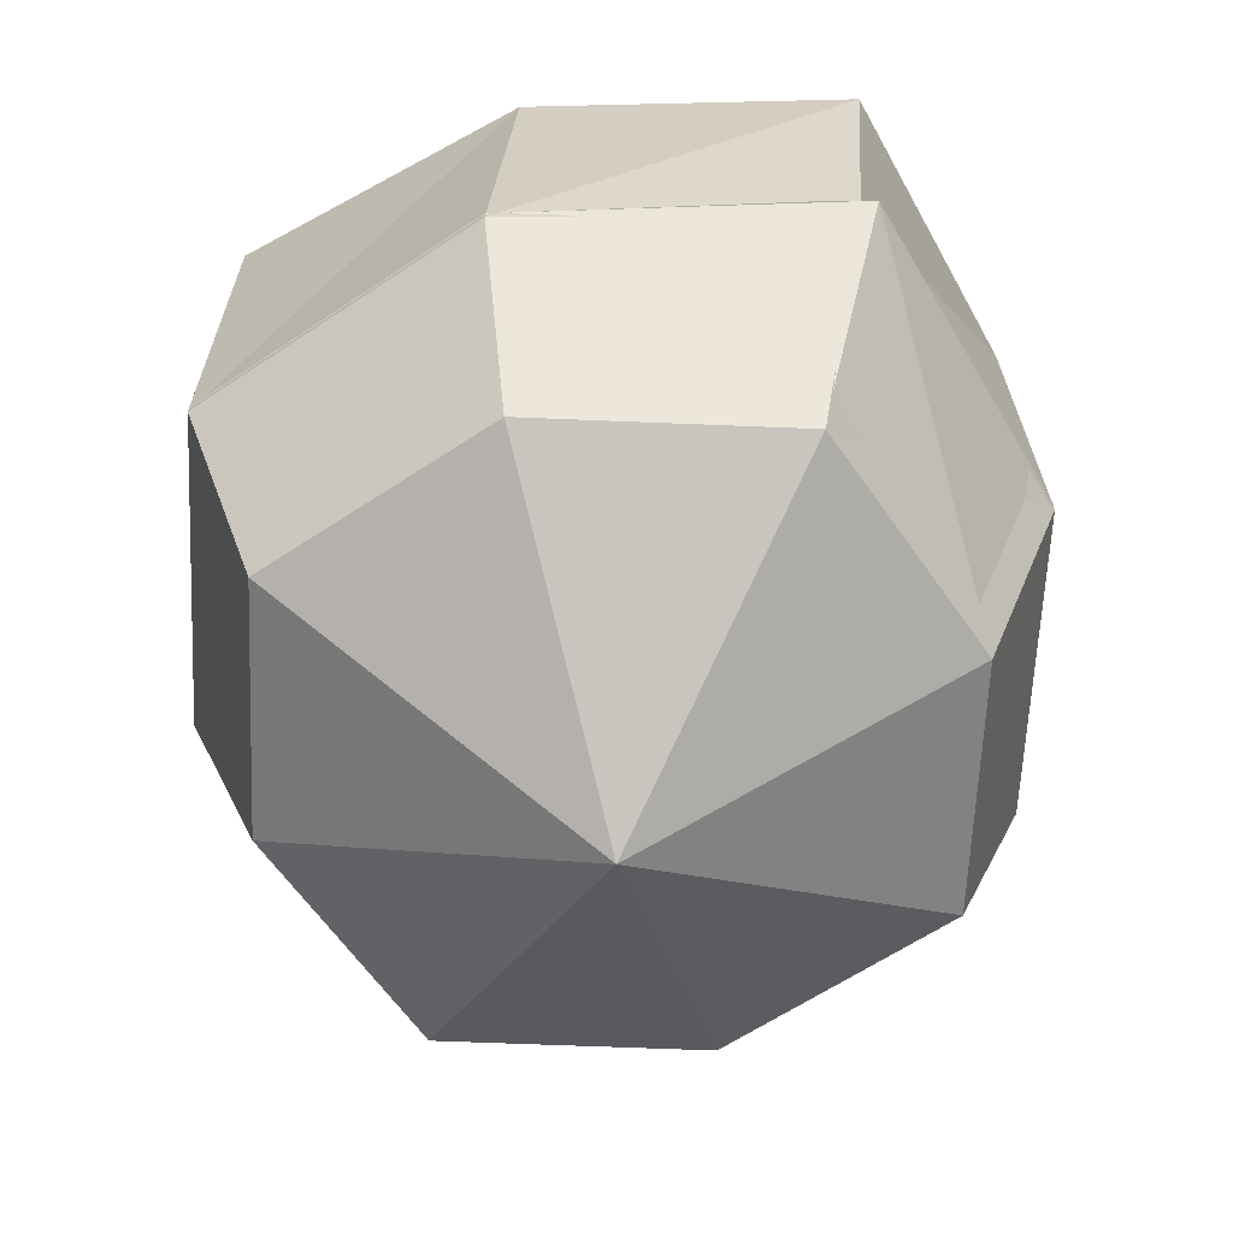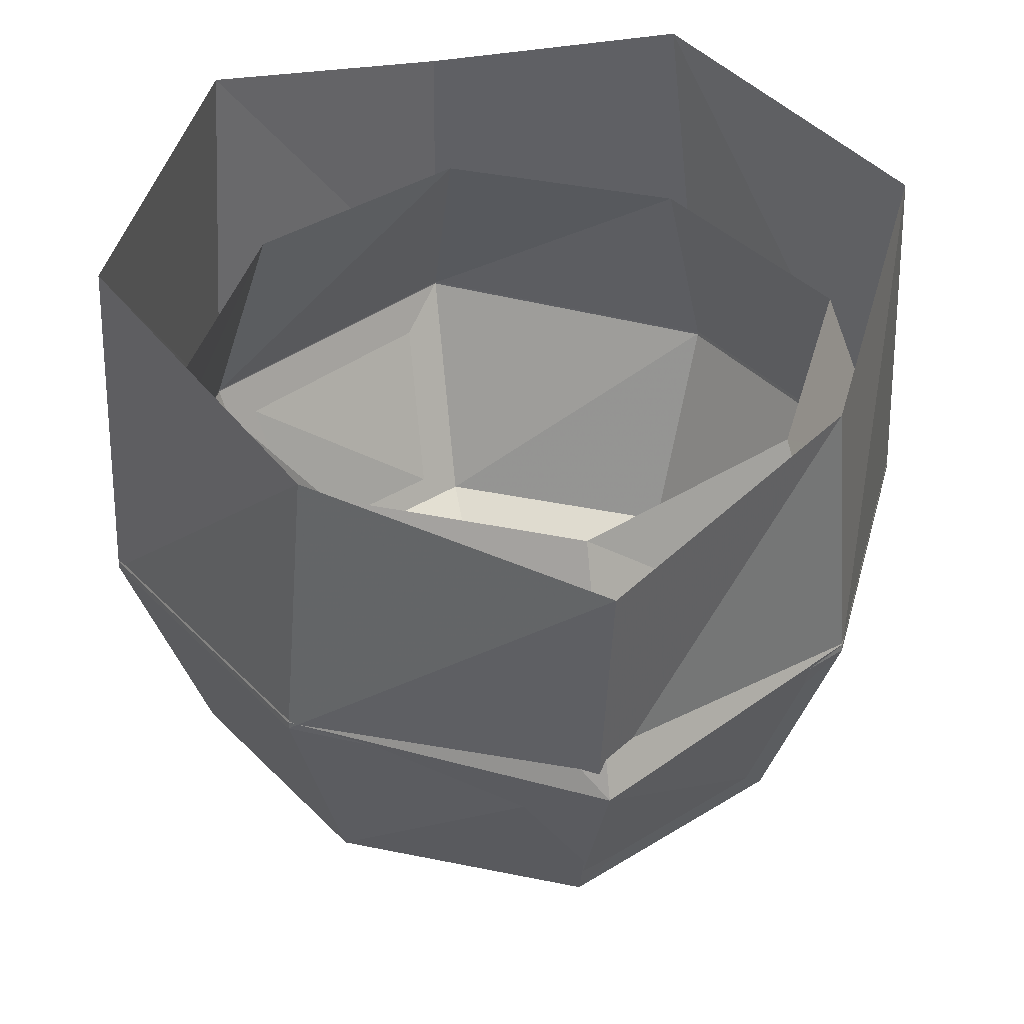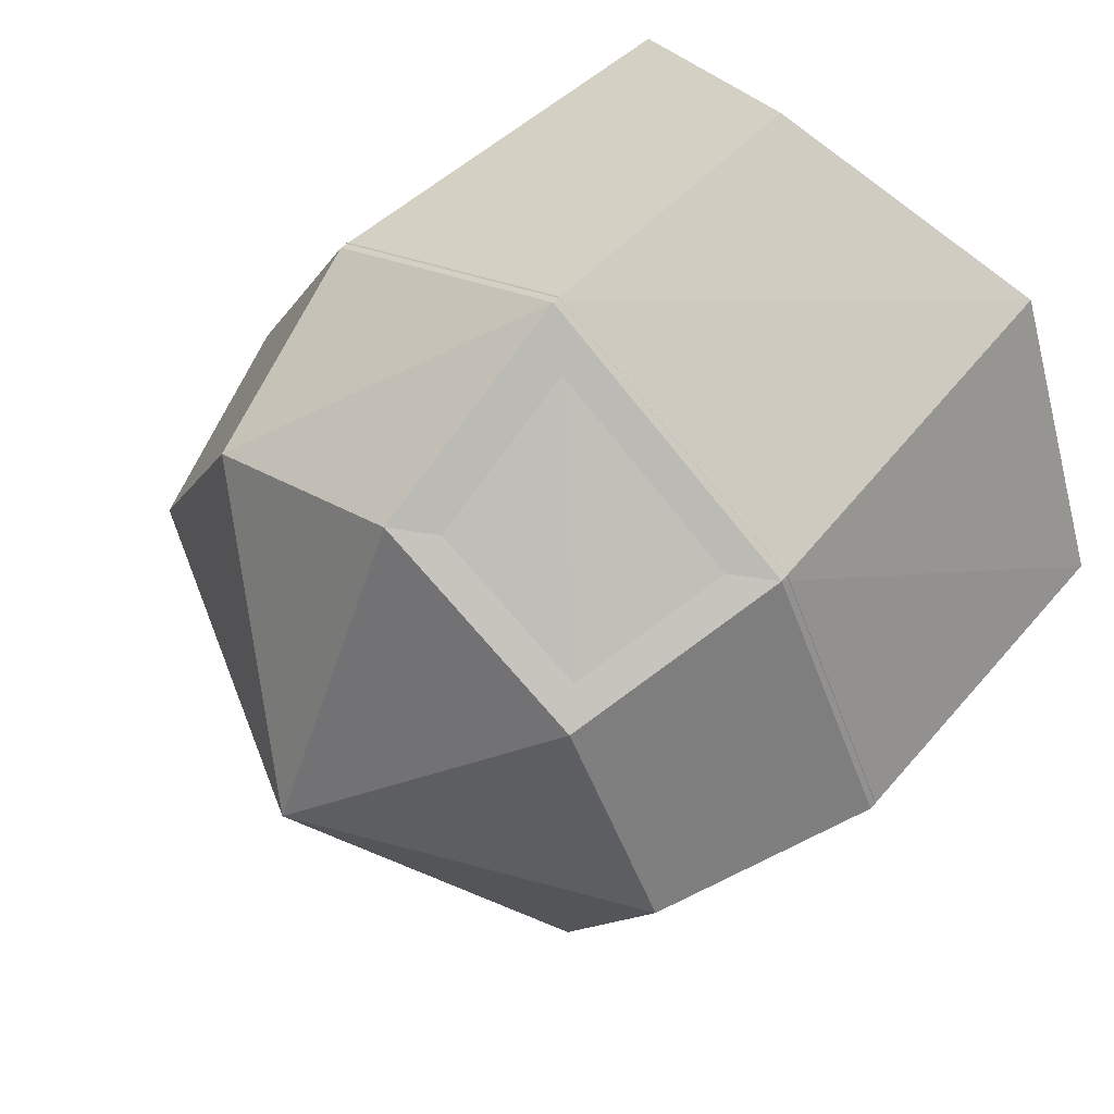
<metadata>
{"format":"obj","ext":"obj","renderer":"f3d","projection":"perspective","resolution":1024,"background":"white","views":[{"elev":-61.0,"azim":151.0,"up":"+Y"},{"elev":38.4,"azim":168.2,"up":"+Y"},{"elev":59.2,"azim":42.3,"up":"+Z"}]}
</metadata>
<code>
v 0.2969 -0.5 -0.125
v 0.2188 -0.3594 0.2188
v 0.2109 -0.7109 0.1797
v 0.2578 -0.7031 -0.1328
v -0.03906 -0.4297 -0.3203
v 0.09375 -0.4297 -0.4062
v 0.3047 -0.4453 -0.2656
v 0.3125 0 -0.1562
v 0.3906 0 -0.04688
v 0.3828 -0.3203 -0.04688
v 0.3438 -0.25 0.1172
v 0.25 0 0.25
v 0.25 0 0.3047
v 0.2344 -0.3594 0.3438
v -0.1328 -0.4922 0.2734
v -0.09375 -0.7812 0.2344
v 0.0625 -1.086 0.07031
v 0.3125 -1.031 0.03125
v 0.3516 -1.023 -0.2188
v -0.01562 -0.7578 -0.2734
v -0.3125 -0.3906 -0.03906
v -0.1719 -0.3047 -0.3984
v -0.05469 0 -0.3438
v 0.07812 0 -0.4219
v 0.1953 0 -0.5703
v 0.1875 -0.2422 -0.5391
v 0.3047 -0.2812 -0.4297
v 0.4609 -0.1641 -0.3828
v 0.4766 -0.1562 -0.2891
v 0.3125 0 -0.2656
v -0.2344 -0.8047 -0.04688
v -0.2969 -0.4531 0.2891
v -0.4219 -0.3516 0.03125
v -0.3594 0 -0.04688
v -0.3125 -0.2969 -0.2578
v -0.3359 -0.1406 -0.4453
v -0.3359 -0.1016 -0.6172
v -0.2656 -0.07031 -0.5859
v -0.2188 0 -0.4141
v -0.04688 -1.109 -0.1562
v 0 -1.422 -0.1484
v 0.09375 -1.469 0.05469
v 0.2969 -1.586 0.01562
v 0.3281 -1.609 -0.2109
v 0.125 -1.07 -0.3438
v 0.1406 -1.5 -0.3203
v -0.1172 -1.914 -0.03906
v 0 -1.867 0.1719
v 0.2188 -1.891 0.1328
v 0.2578 -1.891 -0.09375
v 0.04688 -1.938 -0.2031
v 0.3672 -0.2031 -0.6328
v 0.5 -0.2422 -0.5234
v 0.3281 0 -0.4531
v 0.4688 0 -0.4062
v 0.6484 0 -0.4609
v 0.6484 -0.09375 -0.4453
v 0.6562 -0.07031 -0.3672
v 0.4766 0 -0.3125
v 0.5469 0 -0.5625
v 0.5625 -0.1953 -0.7188
v 0.5938 0 -0.7578
v 0.6953 -0.09375 -0.8594
v 0.7188 0 -0.8828
v 0.6719 -0.03906 -1.078
v 0.6719 0 -1.094
v 0.6406 0 -1.094
v 0.6406 -0.03906 -1.086
v 0.6406 -0.09375 -0.9062
v 0.6484 0 -0.9375
v 0.4844 -0.1641 -0.7891
v 0.5 0 -0.8359
v 0.3828 0 -0.6797
v -0.09375 -2.156 -0.03125
v 0 -2.156 0.1484
v 0.08594 -2.227 0.4062
v 0.1094 -2.07 0.5859
v 0.3594 -2.094 0.5234
v 0.2031 -2.125 0.1094
v 0.3359 -2.094 0.1172
v 0.4062 -1.969 0.125
v 0.4219 -1.977 0
v 0.2422 -2.055 -0.08594
v 0.04688 -2.156 -0.1875
v -0.08594 -2.219 -0.3438
v -0.1328 -2.031 -0.4062
v 0.6484 0 -0.375
v 0.7422 -0.04688 -0.4219
v 0.7578 0 -0.4375
v 0.8359 -0.02344 -0.4453
v 0.8359 0 -0.4453
v 0.9141 -0.01562 -0.4297
v 0.9141 0 -0.4375
v 0.9141 -0.01562 -0.4531
v 0.9141 0 -0.4531
v 0.8359 -0.03906 -0.4688
v 0.8359 0 -0.4766
v 0.7266 -0.05469 -0.4531
v 0.7266 0 -0.4609
v 0.7031 -0.03125 -0.4609
v 0.7031 0 -0.4688
v 0.7344 -0.03125 -0.5625
v 0.7422 0 -0.5703
v 0.8438 -0.01562 -0.6328
v 0.8438 0 -0.6328
v 0.8281 -0.01562 -0.6484
v 0.8359 0 -0.6484
v 0.7188 -0.04688 -0.5781
v 0.7188 0 -0.5859
v 0.03906 -0.4375 0.4297
v -0.1562 0 0.3125
v -0.3125 0 0.3281
v -0.5234 0 0.2891
v -0.5078 -0.2109 0.2734
v -0.5469 -0.2109 0.0625
v -0.5703 0 0.05469
v -0.4531 0 0.03125
v 0.03125 0 0.4375
v -0.04688 -0.1641 0.5391
v -0.03906 0 0.5625
v -0.0625 -0.07812 0.7578
v -0.04688 0 0.7656
v -0.0625 -0.0625 0.8438
v -0.05469 0 0.8516
v -0.1406 -0.02344 1.047
v -0.1328 0 1.047
v -0.1094 -0.01562 1.062
v -0.1094 0 1.062
v 0 -0.07031 0.8594
v 0 0 0.8672
v 0.07812 -0.05469 0.9141
v 0.07812 0 0.9219
v 0.1641 -0.02344 1.117
v 0.1641 0 1.117
v 0.1875 -0.02344 1.109
v 0.1875 0 1.109
v 0.1094 -0.05469 0.8828
v 0.1094 0 0.8906
v 0.007812 -0.1016 0.7578
v 0.007812 0 0.7656
v 0.03906 -0.2266 0.6016
v 0.03906 0 0.6172
v 0.1016 -0.2969 0.5547
v 0.09375 0 0.5703
v 0.3281 -0.125 0.6953
v 0.3281 0 0.7109
v 0.5078 -0.04688 0.9062
v 0.5078 0 0.9141
v 0.5625 -0.03906 1.086
v 0.5625 0 1.094
v 0.5547 0 0.8906
v 0.5938 0 1.086
v 0.5469 -0.04688 0.8906
v 0.4062 -0.1328 0.6172
v 0.4141 0 0.6172
v 0.4609 -0.1016 0.6016
v 0.4609 0 0.6016
v 0.5469 -0.04688 0.6562
v 0.5469 0 0.6641
v 0.6875 -0.03125 0.6797
v 0.6875 0 0.6797
v 0.6719 -0.03906 0.6406
v 0.6719 0 0.6484
v 0.5703 -0.03906 0.6172
v 0.5703 0 0.6172
v 0.4531 -0.07031 0.5391
v 0.4531 0 0.5469
v 0.3516 -0.1719 0.5
v 0.3672 0 0.5156
v 0.5938 -0.03906 1.086
v -0.7656 -0.1562 0.1875
v -0.7969 -0.1562 0.04688
v -0.8125 0 0.03125
v -0.9766 -0.0625 0.2266
v -0.9844 0 0.2266
v -1.211 -0.03906 0.2969
v -1.211 0 0.2969
v -1.219 0 0.3438
v -1.211 -0.03906 0.3438
v -0.9531 -0.0625 0.3125
v -0.9609 0 0.3203
v -0.7812 0 0.2031
v -0.2109 -2.219 -0.1875
v -0.2812 -2.336 -0.3203
v -0.2031 -2.336 -0.4219
v -0.1641 -2.375 -0.6172
v -0.03125 -2.328 -0.5859
v -0.09375 -2.164 -0.6328
v -0.3047 -2.227 -0.5312
v -0.2812 -2.016 -0.2266
v -0.4062 -2.227 -0.4297
v -0.4922 -2.469 -0.5391
v -0.4141 -2.5 -0.4609
v -0.3516 -2.5 -0.5156
v -0.25 -2.312 -0.6328
v -0.1562 -2.555 -0.9141
v -0.1094 -2.578 -0.8828
v -0.04688 -2.547 -0.9062
v -0.0625 -2.484 -0.9453
v -0.4219 -2.477 -0.6016
v -0.4844 -2.797 -0.6406
v -0.5469 -2.797 -0.5938
v -0.4766 -2.805 -0.5234
v -0.4297 -2.805 -0.5781
v 0.1797 -2.57 0.08594
v 0.2031 -2.57 -0.0625
v 0.0625 -2.57 -0.1406
v -0.04688 -2.57 -0.02344
v 0.01562 -2.57 0.1172
v 0.3125 -2.234 0.3672
v 0.2734 -2.523 0.7109
v 0.1562 -2.508 0.7344
v 0.1797 -2.453 0.8594
v 0.3047 -2.469 0.8125
v 0.2656 -2.961 0.9375
v 0.2422 -2.961 0.8594
v 0.1719 -2.969 0.875
v 0.1875 -2.977 0.9688
v -0.02344 -2.852 -1.133
v -0.08594 -2.875 -1.086
v -0.05469 -2.875 -1.062
v -0.01562 -2.867 -1.086
v 0.3516 -2.102 0.007812
v 0.4844 -2.25 0.05469
v 0.4766 -2.234 0.1406
v 0.5781 -2.18 0.1484
v 0.5859 -2.195 0.04688
v 0.6328 -2.57 0.1328
v 0.5781 -2.578 0.1328
v 0.5703 -2.57 0.1797
v 0.6328 -2.562 0.1875
v 0.3594 0 0.1562
v 0.4609 -0.1016 0.07812
v 0.4688 0 0.07031
v 0.5781 -0.0625 0.03125
v 0.5781 0 0.03125
v 0.6953 -0.03906 0.03906
v 0.6953 -0.007812 0.03906
v 0.7109 -0.04688 0.02344
v 0.7109 -0.007812 0.01562
v 0.5781 -0.09375 -0.02344
v 0.5703 -0.007812 -0.03125
v 0.4453 -0.1406 0
v 0.4375 0 -0.01562
v -0.5234 0 -0.5781
v -0.5234 -0.02344 -0.5703
v -0.5312 0 -0.5625
v -0.4453 -0.03906 -0.4609
v -0.4531 0 -0.4609
v -0.3594 -0.1328 -0.375
v -0.3516 0 -0.3828
v -0.3828 0 -0.2188
v -0.4375 -0.03906 -0.4922
v -0.4453 0 -0.4922
v -0.3359 0 -0.4531
v -0.2734 -0.02344 -0.8594
v -0.2891 0 -0.8516
v -0.2656 0 -0.8594
v -0.25 0 -0.7344
v -0.25 -0.03125 -0.7422
v -0.2891 -0.03125 -0.7344
v -0.2891 0 -0.7344
v -0.3438 0 -0.6172
v -0.2812 0 -0.5859
v -0.5781 -3.531 -0.7344
v 0.07812 -3.531 -1.062
v 0.07812 -4.023 -0.07812
v -0.9062 -3.531 -0.07812
v -0.7422 -2.875 -0.8984
v 0.07812 -2.875 -1.391
v 0.8984 -2.875 -0.8984
v 0.7344 -3.531 -0.7344
v 1.062 -3.531 -0.07812
v 0.7344 -3.531 0.5781
v 0.07812 -3.531 0.9062
v -0.5781 -3.531 0.5781
v -1.148 -2.875 -0.07812
v -0.5781 -2.219 -0.7344
v 0.07812 -2.219 -1.062
v 0.7344 -2.219 -0.7344
v -0.7422 -2.875 0.7422
v -0.9062 -2.219 -0.07812
v 0.07812 -2.875 1.234
v -0.5781 -2.219 0.5781
v 0.8984 -2.875 0.7422
v 0.07812 -2.219 0.9062
v 1.305 -2.875 -0.07812
v 0.7344 -2.219 0.5781
v 1.062 -2.219 -0.07812
v 0.07812 -3.555 -1.062
v -0.5781 -3.555 -0.7344
v -0.7422 -2.898 -0.8984
v 0.1016 -2.883 -1.344
v 0.7344 -3.555 -0.7344
v 0.07812 -4.047 -0.07812
v -0.9062 -3.555 -0.07812
v -1.148 -2.898 -0.07812
v -1.109 -1.844 -0.07812
v -0.6719 -2.031 -0.8984
v 0.07812 -2.156 -1.391
v 0.8984 -2.898 -0.8984
v 1.062 -3.555 -0.07812
v 0.7344 -3.555 0.5781
v 0.07812 -3.555 0.9062
v -0.5781 -3.555 0.5781
v -0.7422 -2.898 0.7422
v -0.6094 -1.719 0.7422
v 0.07812 -2.898 1.234
v 0.07812 -1.969 1.172
v 0.8984 -2.898 0.7422
v 0.8281 -1.719 0.7422
v 1.305 -2.898 -0.07812
v 1.266 -1.844 -0.07812
v 0.8281 -2.031 -0.8984
f 1 2 3
f 1 3 4
f 1 4 5
f 1 5 6
f 1 6 7
f 1 7 8
f 1 8 9
f 1 9 10
f 1 10 2
f 2 10 11
f 2 11 12
f 2 12 13
f 2 13 14
f 2 14 15
f 2 15 16
f 2 16 3
f 3 16 17
f 3 17 18
f 3 18 4
f 4 18 19
f 4 19 20
f 4 20 5
f 5 20 21
f 5 21 22
f 5 22 23
f 5 23 24
f 5 24 6
f 6 24 25
f 6 25 26
f 6 26 7
f 7 26 27
f 7 27 28
f 7 28 29
f 7 29 30
f 7 30 8
f 20 31 21
f 21 31 15
f 21 15 32
f 21 32 33
f 21 33 34
f 21 34 35
f 21 35 22
f 22 35 36
f 22 36 37
f 22 37 38
f 22 38 39
f 22 39 23
f 31 16 15
f 16 31 40
f 16 40 17
f 17 40 41
f 17 41 42
f 17 42 18
f 18 42 43
f 18 43 19
f 19 43 44
f 19 44 45
f 19 45 20
f 20 45 31
f 31 45 40
f 40 45 46
f 40 46 41
f 41 46 47
f 41 47 48
f 41 48 42
f 42 48 49
f 42 49 43
f 43 49 50
f 43 50 44
f 44 50 51
f 44 51 46
f 44 46 45
f 27 26 52
f 27 52 53
f 27 53 54
f 27 54 55
f 27 55 28
f 28 55 56
f 28 56 57
f 28 57 29
f 29 57 58
f 29 58 59
f 29 59 30
f 53 60 54
f 60 53 61
f 60 61 62
f 62 61 63
f 62 63 64
f 64 63 65
f 64 65 66
f 66 65 67
f 67 65 68
f 67 68 69
f 67 69 70
f 70 69 71
f 70 71 72
f 72 71 52
f 72 52 73
f 73 52 26
f 73 26 25
f 53 52 71
f 53 71 61
f 61 71 69
f 61 69 63
f 63 69 68
f 63 68 65
f 48 47 74
f 48 74 75
f 48 75 76
f 48 76 77
f 48 77 49
f 49 77 78
f 49 78 79
f 49 79 80
f 49 80 81
f 49 81 50
f 50 81 82
f 50 82 83
f 50 83 51
f 51 83 84
f 51 84 85
f 51 85 86
f 51 86 47
f 51 47 46
f 58 87 59
f 87 58 88
f 87 88 89
f 89 88 90
f 89 90 91
f 91 90 92
f 91 92 93
f 93 92 94
f 93 94 95
f 95 94 96
f 95 96 97
f 97 96 98
f 97 98 99
f 99 98 100
f 99 100 101
f 101 100 102
f 101 102 103
f 103 102 104
f 103 104 105
f 105 104 106
f 105 106 107
f 107 106 108
f 107 108 109
f 109 108 57
f 109 57 56
f 58 57 98
f 58 98 88
f 88 98 96
f 88 96 90
f 90 96 94
f 90 94 92
f 98 57 100
f 100 57 108
f 100 108 102
f 102 108 106
f 102 106 104
f 14 110 15
f 15 110 111
f 15 111 112
f 15 112 32
f 32 112 113
f 32 113 114
f 32 114 33
f 33 114 115
f 33 115 116
f 33 116 117
f 33 117 34
f 110 118 111
f 118 110 119
f 118 119 120
f 120 119 121
f 120 121 122
f 122 121 123
f 122 123 124
f 124 123 125
f 124 125 126
f 126 125 127
f 126 127 128
f 128 127 129
f 128 129 130
f 130 129 131
f 130 131 132
f 132 131 133
f 132 133 134
f 134 133 135
f 134 135 136
f 136 135 137
f 136 137 138
f 138 137 139
f 138 139 140
f 140 139 141
f 140 141 142
f 142 141 143
f 142 143 144
f 144 143 145
f 144 145 146
f 146 145 147
f 146 147 148
f 148 147 149
f 148 149 150
f 148 150 151
f 151 150 152
f 151 152 153
f 151 153 154
f 151 154 155
f 155 154 156
f 155 156 157
f 157 156 158
f 157 158 159
f 159 158 160
f 159 160 161
f 161 160 162
f 161 162 163
f 163 162 164
f 163 164 165
f 165 164 166
f 165 166 167
f 167 166 168
f 167 168 169
f 169 168 14
f 169 14 13
f 110 14 168
f 110 168 143
f 110 143 141
f 110 141 119
f 119 141 139
f 119 139 121
f 121 139 129
f 121 129 123
f 123 129 127
f 123 127 125
f 143 168 154
f 143 154 145
f 145 154 153
f 145 153 147
f 147 153 170
f 147 170 149
f 149 170 152
f 149 152 150
f 129 139 137
f 129 137 131
f 131 137 135
f 131 135 133
f 154 168 166
f 154 166 156
f 156 166 164
f 156 164 158
f 158 164 162
f 158 162 160
f 115 114 171
f 115 171 172
f 115 172 116
f 116 172 173
f 173 172 174
f 173 174 175
f 175 174 176
f 175 176 177
f 177 176 178
f 178 176 179
f 178 179 180
f 178 180 181
f 181 180 171
f 181 171 182
f 182 171 114
f 182 114 113
f 172 171 180
f 172 180 174
f 174 180 179
f 174 179 176
f 84 74 183
f 84 183 85
f 85 183 184
f 85 184 185
f 85 185 186
f 85 186 187
f 85 187 86
f 86 187 188
f 86 188 189
f 86 189 190
f 86 190 47
f 47 190 74
f 74 190 183
f 183 190 191
f 183 191 184
f 184 191 192
f 184 192 193
f 184 193 185
f 185 193 194
f 185 194 189
f 185 189 195
f 185 195 186
f 186 195 196
f 186 196 197
f 186 197 187
f 187 197 198
f 187 198 188
f 188 198 199
f 188 199 195
f 188 195 189
f 189 191 190
f 191 189 200
f 191 200 192
f 192 200 201
f 192 201 202
f 192 202 193
f 193 202 203
f 193 203 194
f 194 203 204
f 194 204 200
f 194 200 189
f 83 79 205
f 83 205 206
f 83 206 84
f 84 206 207
f 84 207 74
f 74 207 208
f 74 208 75
f 75 208 209
f 75 209 79
f 75 79 210
f 75 210 76
f 76 210 211
f 76 211 212
f 76 212 77
f 77 212 213
f 77 213 78
f 78 213 214
f 78 214 210
f 78 210 79
f 209 205 79
f 214 211 210
f 211 214 215
f 211 215 216
f 211 216 212
f 212 216 217
f 212 217 213
f 213 217 218
f 213 218 214
f 214 218 215
f 215 218 217
f 215 217 216
f 199 196 195
f 196 199 219
f 196 219 220
f 196 220 197
f 197 220 221
f 197 221 198
f 198 221 222
f 198 222 199
f 199 222 219
f 219 222 221
f 219 221 220
f 152 170 153
f 204 201 200
f 201 204 202
f 202 204 203
f 79 83 223
f 79 223 80
f 80 223 224
f 80 224 225
f 80 225 81
f 81 225 226
f 81 226 82
f 82 226 227
f 82 227 223
f 82 223 83
f 227 224 223
f 224 227 228
f 224 228 229
f 224 229 225
f 225 229 230
f 225 230 226
f 226 230 231
f 226 231 227
f 227 231 228
f 228 231 230
f 228 230 229
f 11 232 12
f 232 11 233
f 232 233 234
f 234 233 235
f 234 235 236
f 236 235 237
f 236 237 238
f 238 237 239
f 238 239 240
f 240 239 241
f 240 241 242
f 242 241 243
f 242 243 244
f 244 243 10
f 244 10 9
f 11 10 243
f 11 243 233
f 233 243 241
f 233 241 235
f 235 241 239
f 235 239 237
f 245 246 247
f 247 246 248
f 247 248 249
f 249 248 250
f 249 250 251
f 251 250 252
f 252 250 35
f 252 35 34
f 253 248 246
f 253 246 254
f 253 254 255
f 253 255 36
f 253 36 248
f 248 36 250
f 250 36 35
f 246 245 254
f 256 257 258
f 256 258 259
f 256 259 260
f 256 260 261
f 256 261 257
f 257 261 262
f 262 261 37
f 262 37 263
f 263 37 36
f 263 36 255
f 38 37 261
f 38 261 260
f 38 260 264
f 38 264 39
f 260 259 264
f 265 266 267
f 265 267 268
f 265 268 269
f 265 269 270
f 265 270 266
f 265 266 267
f 265 267 268
f 265 268 269
f 265 269 270
f 265 270 266
f 266 270 271
f 266 271 272
f 266 272 267
f 267 272 273
f 267 273 274
f 267 274 275
f 267 275 276
f 267 276 268
f 268 276 277
f 268 277 269
f 269 277 278
f 269 278 279
f 269 279 270
f 270 279 280
f 270 280 271
f 270 271 266
f 266 271 272
f 266 272 267
f 267 272 273
f 267 273 274
f 267 274 275
f 267 275 276
f 267 276 268
f 268 276 277
f 268 277 269
f 277 276 281
f 277 281 282
f 277 282 278
f 281 276 275
f 281 275 283
f 281 283 284
f 281 284 282
f 283 275 274
f 283 274 285
f 283 285 286
f 283 286 284
f 285 274 273
f 285 273 287
f 285 287 288
f 285 288 286
f 287 273 272
f 287 272 271
f 287 271 289
f 287 289 288
f 276 281 277
f 281 276 275
f 281 275 283
f 283 275 274
f 283 274 285
f 285 274 273
f 285 273 287
f 287 273 272
f 287 272 271
f 271 280 289
f 290 291 292
f 290 292 293
f 290 293 294
f 290 294 295
f 290 295 291
f 291 295 296
f 291 296 297
f 291 297 292
f 292 297 298
f 292 298 299
f 292 299 293
f 293 299 300
f 293 300 301
f 293 301 294
f 294 301 302
f 294 302 295
f 295 302 303
f 295 303 304
f 295 304 305
f 295 305 296
f 296 305 306
f 296 306 297
f 297 306 307
f 297 307 298
f 305 304 308
f 305 308 306
f 306 308 309
f 306 309 307
f 304 303 310
f 304 310 308
f 308 310 311
f 308 311 309
f 303 302 312
f 303 312 310
f 310 312 313
f 310 313 311
f 302 301 312
f 312 301 314
f 312 314 313
f 301 300 314

</code>
